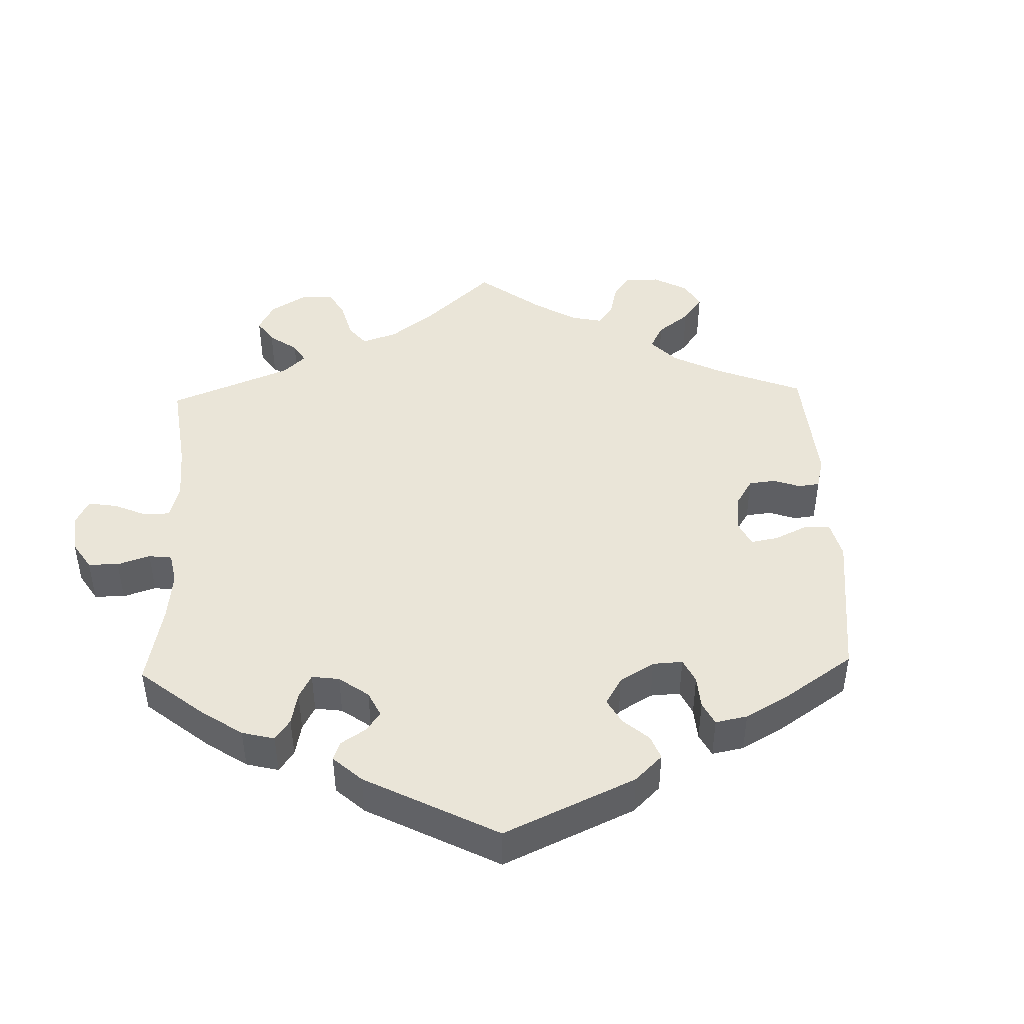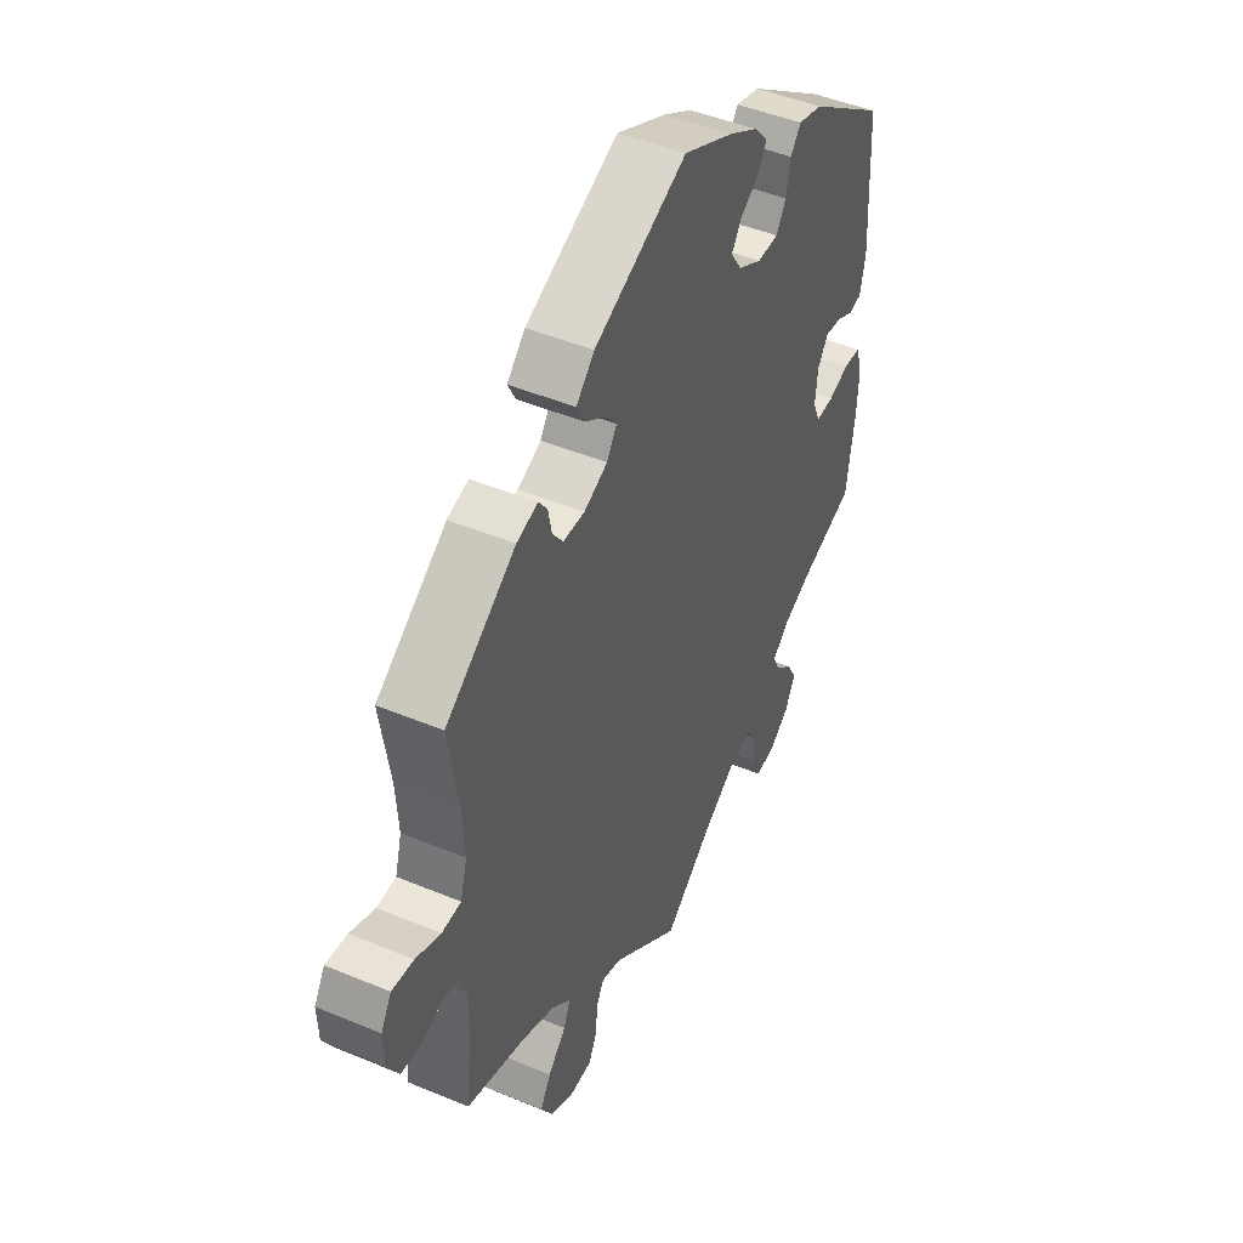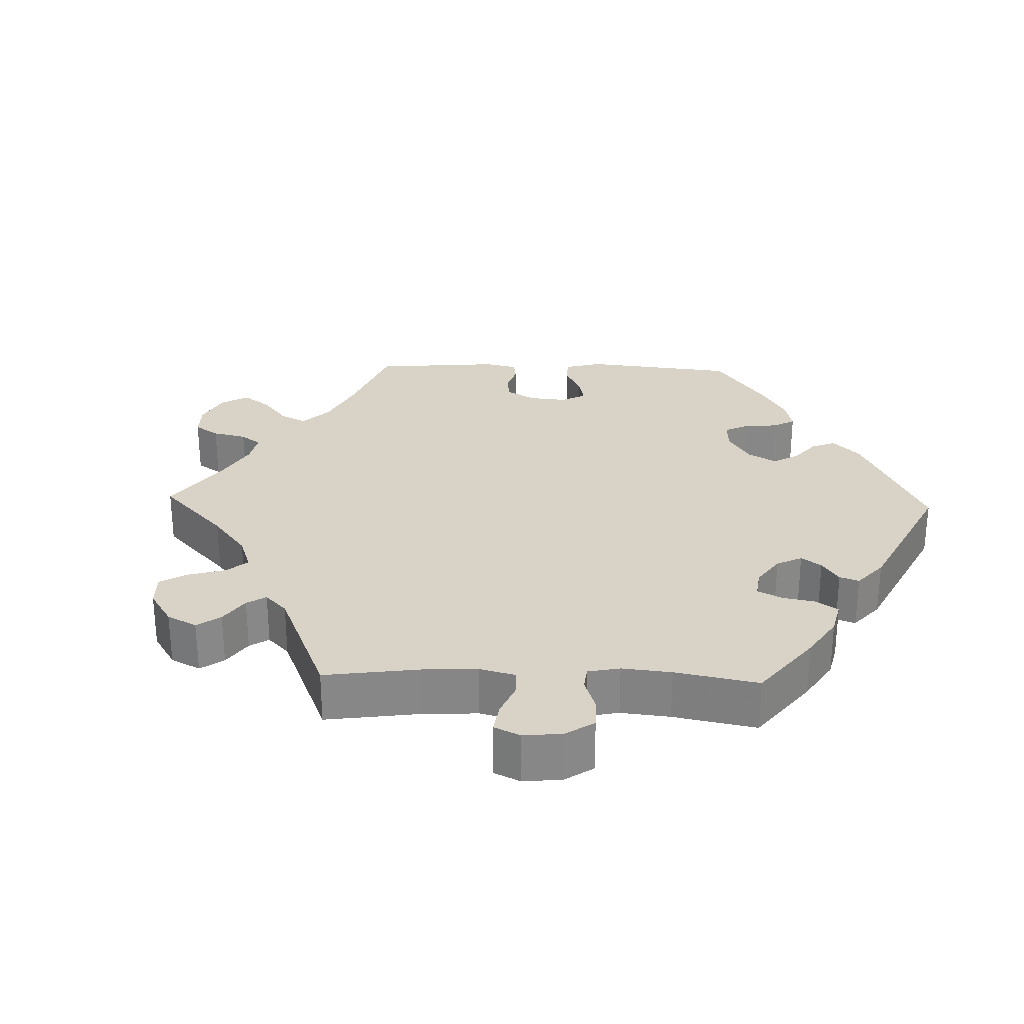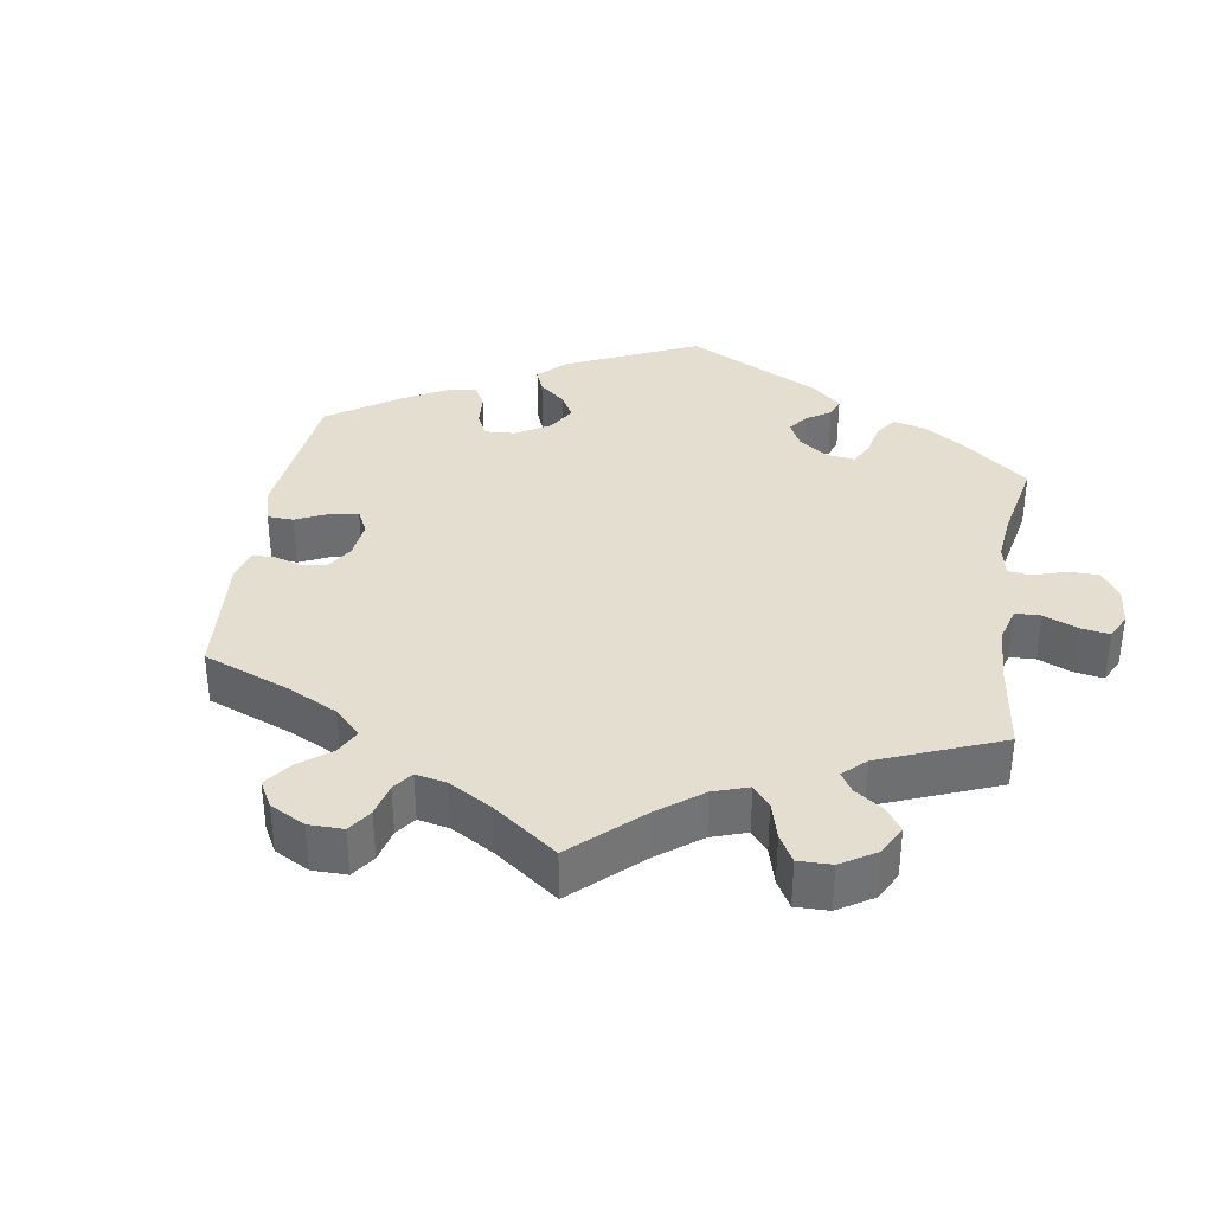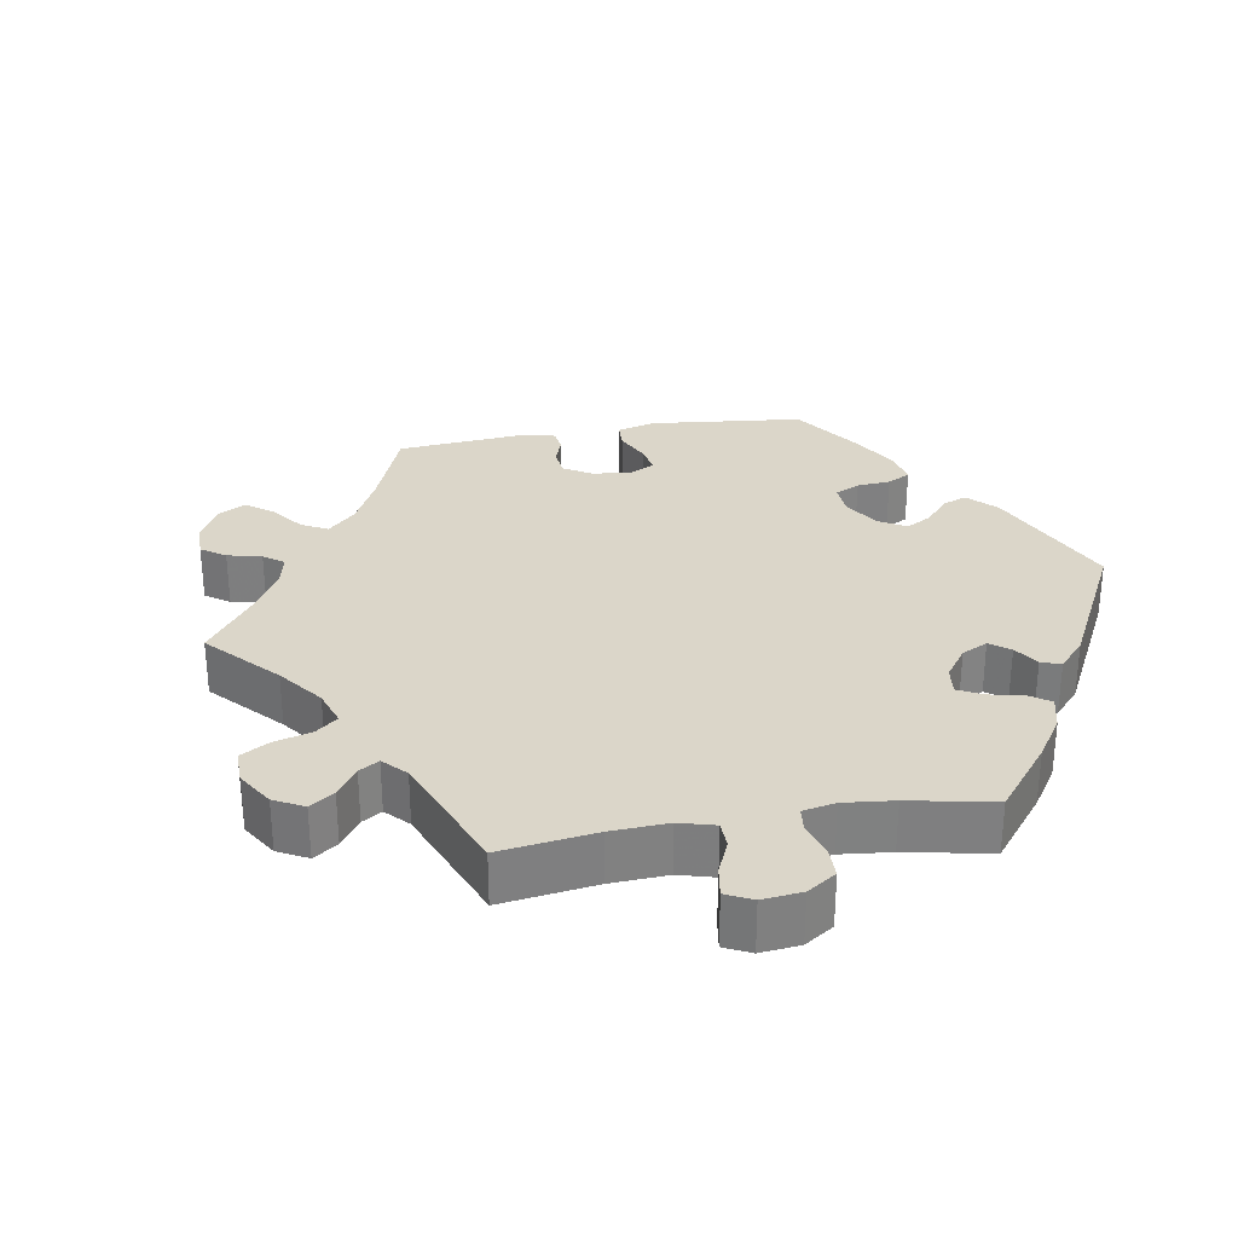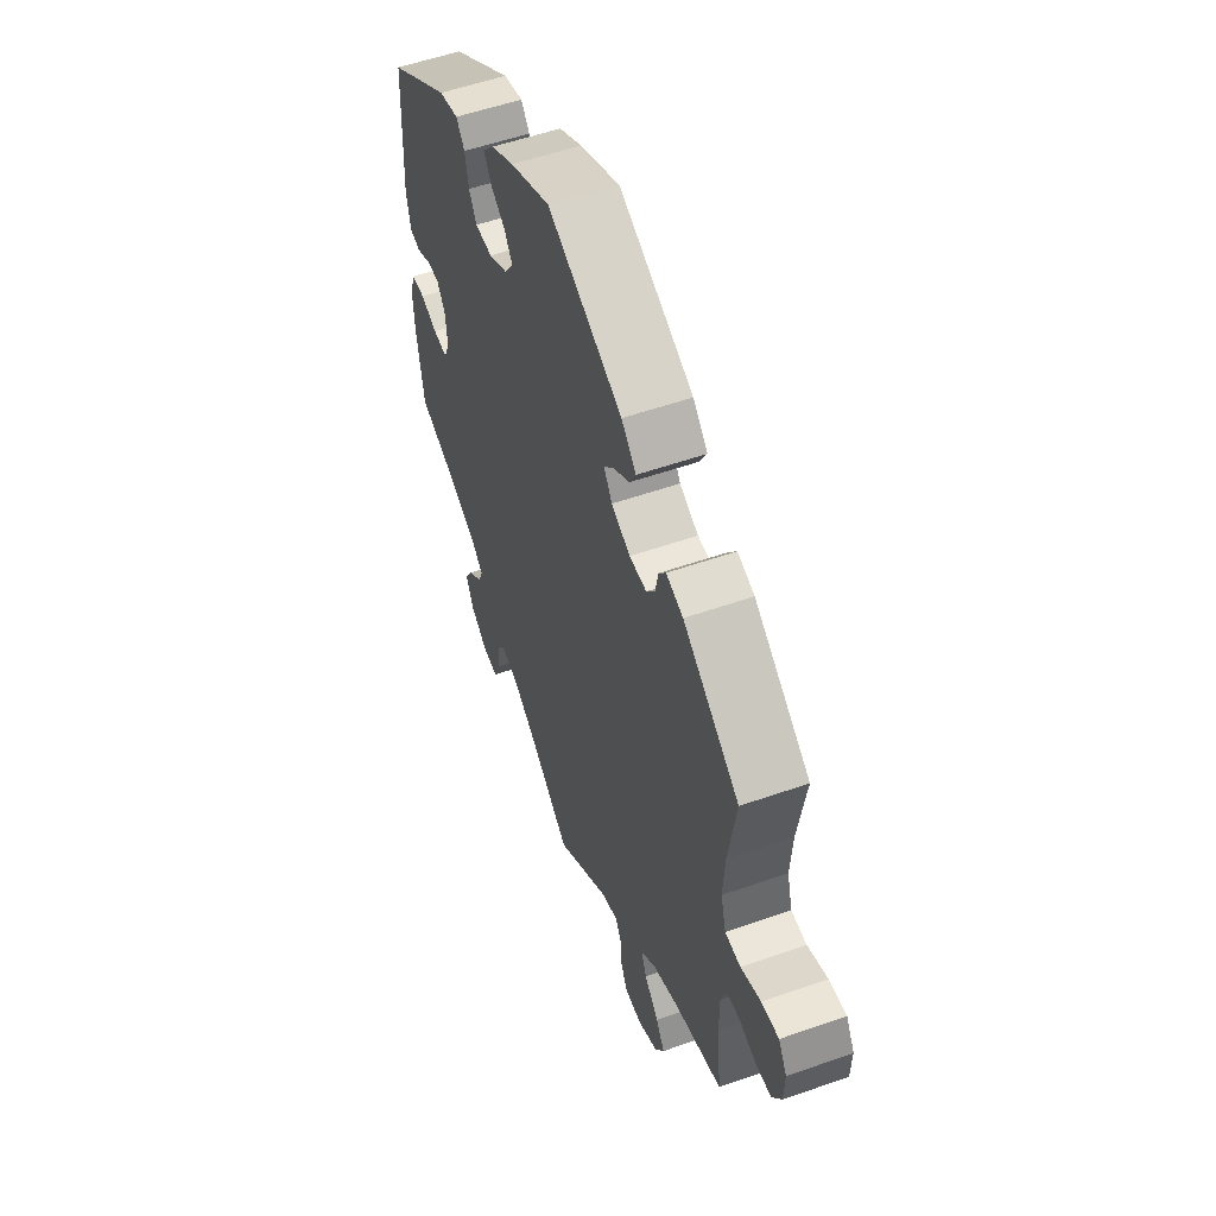
<metadata>
{"format":"obj","ext":"obj","renderer":"f3d","projection":"perspective","resolution":1024,"background":"white","views":[{"elev":45.0,"azim":-61.7,"up":"+Y"},{"elev":46.3,"azim":115.5,"up":"+Z"},{"elev":27.9,"azim":-148.1,"up":"+Y"},{"elev":35.9,"azim":129.4,"up":"+Y"},{"elev":30.0,"azim":-159.7,"up":"+Y"},{"elev":55.0,"azim":69.7,"up":"+Z"}]}
</metadata>
<code>
v 0.378 0.07 -0.326
v 0.308 0.07 -0.355
v 0.269 0.07 -0.389
v 0.282 0.07 -0.424
v 0.32 0.07 -0.463
v 0.342 0.07 -0.501
v 0.318 0.07 -0.541
v 0.267 0.07 -0.568
v 0.221 0.07 -0.566
v 0.204 0.07 -0.53
v 0.2 0.07 -0.482
v 0.185 0.07 -0.454
v 0.144 0.07 -0.466
v 0 0.07 -0.578
v -0.104 0.07 -0.497
v -0.169 0.07 -0.455
v -0.218 0.07 -0.442
v -0.237 0.07 -0.472
v -0.243 0.07 -0.522
v -0.258 0.07 -0.561
v -0.298 0.07 -0.558
v -0.342 0.07 -0.526
v -0.363 0.07 -0.484
v -0.342 0.07 -0.447
v -0.306 0.07 -0.415
v -0.293 0.07 -0.385
v -0.327 0.07 -0.355
v -0.39 0.07 -0.327
v -0.501 0.07 -0.289
v -0.518 0.07 -0.175
v -0.522 0.07 -0.107
v -0.509 0.07 -0.062
v -0.473 0.07 -0.059
v -0.429 0.07 -0.074
v -0.391 0.07 -0.076
v -0.376 0.07 -0.04
v -0.381 0.07 0.011
v -0.403 0.07 0.044
v -0.437 0.07 0.04
v -0.473 0.07 0.022
v -0.501 0.07 0.027
v -0.512 0.07 0.08
v -0.501 0.07 0.289
v -0.337 0.07 0.405
v -0.286 0.07 0.419
v -0.264 0.07 0.391
v -0.255 0.07 0.344
v -0.235 0.07 0.31
v -0.19 0.07 0.31
v -0.141 0.07 0.337
v -0.118 0.07 0.372
v -0.139 0.07 0.403
v -0.177 0.07 0.429
v -0.196 0.07 0.459
v -0.166 0.07 0.493
v -0.106 0.07 0.528
v -0.001 0.07 0.578
v 0.193 0.07 0.492
v 0.231 0.07 0.454
v 0.214 0.07 0.422
v 0.172 0.07 0.393
v 0.147 0.07 0.364
v 0.168 0.07 0.332
v 0.217 0.07 0.31
v 0.262 0.07 0.311
v 0.284 0.07 0.341
v 0.292 0.07 0.38
v 0.31 0.07 0.404
v 0.354 0.07 0.391
v 0.5 0.07 0.289
v 0.48 0.07 0.161
v 0.475 0.07 0.084
v 0.489 0.07 0.034
v 0.529 0.07 0.032
v 0.581 0.07 0.053
v 0.626 0.07 0.058
v 0.648 0.07 0.021
v 0.646 0.07 -0.034
v 0.622 0.07 -0.076
v 0.582 0.07 -0.079
v 0.536 0.07 -0.065
v 0.502 0.07 -0.069
v 0.488 0.07 -0.111
v 0.488 0.07 -0.179
v 0.5 0.07 -0.289
v 0.378 0 -0.326
v 0.308 0 -0.355
v 0.269 0 -0.389
v 0.282 0 -0.424
v 0.32 0 -0.463
v 0.342 0 -0.501
v 0.318 0 -0.541
v 0.267 0 -0.568
v 0.221 0 -0.566
v 0.204 0 -0.53
v 0.2 0 -0.482
v 0.185 0 -0.454
v 0.144 0 -0.466
v 0 0 -0.578
v -0.104 0 -0.497
v -0.169 0 -0.455
v -0.218 0 -0.442
v -0.237 0 -0.472
v -0.243 0 -0.522
v -0.258 0 -0.561
v -0.298 0 -0.558
v -0.342 0 -0.526
v -0.363 0 -0.484
v -0.342 0 -0.447
v -0.306 0 -0.415
v -0.293 0 -0.385
v -0.327 0 -0.355
v -0.39 0 -0.327
v -0.501 0 -0.289
v -0.518 0 -0.175
v -0.522 0 -0.107
v -0.509 0 -0.062
v -0.473 0 -0.059
v -0.429 0 -0.074
v -0.391 0 -0.076
v -0.376 0 -0.04
v -0.381 0 0.011
v -0.403 0 0.044
v -0.437 0 0.04
v -0.473 0 0.022
v -0.501 0 0.027
v -0.512 0 0.08
v -0.501 0 0.289
v -0.337 0 0.405
v -0.286 0 0.419
v -0.264 0 0.391
v -0.255 0 0.344
v -0.235 0 0.31
v -0.19 0 0.31
v -0.141 0 0.337
v -0.118 0 0.372
v -0.139 0 0.403
v -0.177 0 0.429
v -0.196 0 0.459
v -0.166 0 0.493
v -0.106 0 0.528
v -0.001 0 0.578
v 0.193 0 0.492
v 0.231 0 0.454
v 0.214 0 0.422
v 0.172 0 0.393
v 0.147 0 0.364
v 0.168 0 0.332
v 0.217 0 0.31
v 0.262 0 0.311
v 0.284 0 0.341
v 0.292 0 0.38
v 0.31 0 0.404
v 0.354 0 0.391
v 0.5 0 0.289
v 0.48 0 0.161
v 0.475 0 0.084
v 0.489 0 0.034
v 0.529 0 0.032
v 0.581 0 0.053
v 0.626 0 0.058
v 0.648 0 0.021
v 0.646 0 -0.034
v 0.622 0 -0.076
v 0.582 0 -0.079
v 0.536 0 -0.065
v 0.502 0 -0.069
v 0.488 0 -0.111
v 0.488 0 -0.179
v 0.5 0 -0.289
f 84 85 1
f 83 84 1 2
f 82 83 2 3
f 78 79 80 81
f 78 81 82
f 77 78 82
f 74 75 76 77
f 73 74 77 82
f 72 73 82 3
f 68 69 70 71
f 66 67 68 71
f 65 66 71 72
f 64 65 72 3
f 58 59 60 61
f 58 61 62
f 57 58 62
f 56 57 62 63
f 52 53 54 55
f 51 52 55 56
f 44 45 46 47
f 44 47 48
f 43 44 48
f 42 43 48 49
f 39 40 41 42
f 38 39 42 49
f 31 32 33 34
f 31 34 35
f 28 29 30 31
f 27 28 31 35
f 26 27 35 36
f 22 23 24 25
f 22 25 26
f 21 22 26
f 18 19 20 21
f 17 18 21 26
f 16 17 26 36
f 13 14 15
f 12 13 15 16
f 8 9 10 11
f 8 11 12
f 7 8 12
f 4 5 6 7
f 3 4 7 12
f 63 64 3 12
f 51 56 63 12
f 37 38 49 50
f 16 36 37 50
f 12 16 50 51
f 86 170 169
f 87 86 169 168
f 88 87 168 167
f 166 165 164 163
f 167 166 163
f 167 163 162
f 162 161 160 159
f 167 162 159 158
f 88 167 158 157
f 156 155 154 153
f 156 153 152 151
f 157 156 151 150
f 88 157 150 149
f 146 145 144 143
f 147 146 143
f 147 143 142
f 148 147 142 141
f 140 139 138 137
f 141 140 137 136
f 132 131 130 129
f 133 132 129
f 133 129 128
f 134 133 128 127
f 127 126 125 124
f 134 127 124 123
f 119 118 117 116
f 120 119 116
f 116 115 114 113
f 120 116 113 112
f 121 120 112 111
f 110 109 108 107
f 111 110 107
f 111 107 106
f 106 105 104 103
f 111 106 103 102
f 121 111 102 101
f 100 99 98
f 101 100 98 97
f 96 95 94 93
f 97 96 93
f 97 93 92
f 92 91 90 89
f 97 92 89 88
f 97 88 149 148
f 97 148 141 136
f 135 134 123 122
f 135 122 121 101
f 136 135 101 97
f 1 86 87 2
f 2 87 88 3
f 3 88 89 4
f 4 89 90 5
f 5 90 91 6
f 6 91 92 7
f 7 92 93 8
f 8 93 94 9
f 9 94 95 10
f 10 95 96 11
f 11 96 97 12
f 12 97 98 13
f 13 98 99 14
f 14 99 100 15
f 15 100 101 16
f 16 101 102 17
f 17 102 103 18
f 18 103 104 19
f 19 104 105 20
f 20 105 106 21
f 21 106 107 22
f 22 107 108 23
f 23 108 109 24
f 24 109 110 25
f 25 110 111 26
f 26 111 112 27
f 27 112 113 28
f 28 113 114 29
f 29 114 115 30
f 30 115 116 31
f 31 116 117 32
f 32 117 118 33
f 33 118 119 34
f 34 119 120 35
f 35 120 121 36
f 36 121 122 37
f 37 122 123 38
f 38 123 124 39
f 39 124 125 40
f 40 125 126 41
f 41 126 127 42
f 42 127 128 43
f 43 128 129 44
f 44 129 130 45
f 45 130 131 46
f 46 131 132 47
f 47 132 133 48
f 48 133 134 49
f 49 134 135 50
f 50 135 136 51
f 51 136 137 52
f 52 137 138 53
f 53 138 139 54
f 54 139 140 55
f 55 140 141 56
f 56 141 142 57
f 57 142 143 58
f 58 143 144 59
f 59 144 145 60
f 60 145 146 61
f 61 146 147 62
f 62 147 148 63
f 63 148 149 64
f 64 149 150 65
f 65 150 151 66
f 66 151 152 67
f 67 152 153 68
f 68 153 154 69
f 69 154 155 70
f 70 155 156 71
f 71 156 157 72
f 72 157 158 73
f 73 158 159 74
f 74 159 160 75
f 75 160 161 76
f 76 161 162 77
f 77 162 163 78
f 78 163 164 79
f 79 164 165 80
f 80 165 166 81
f 81 166 167 82
f 82 167 168 83
f 83 168 169 84
f 84 169 170 85
f 85 170 86 1

</code>
